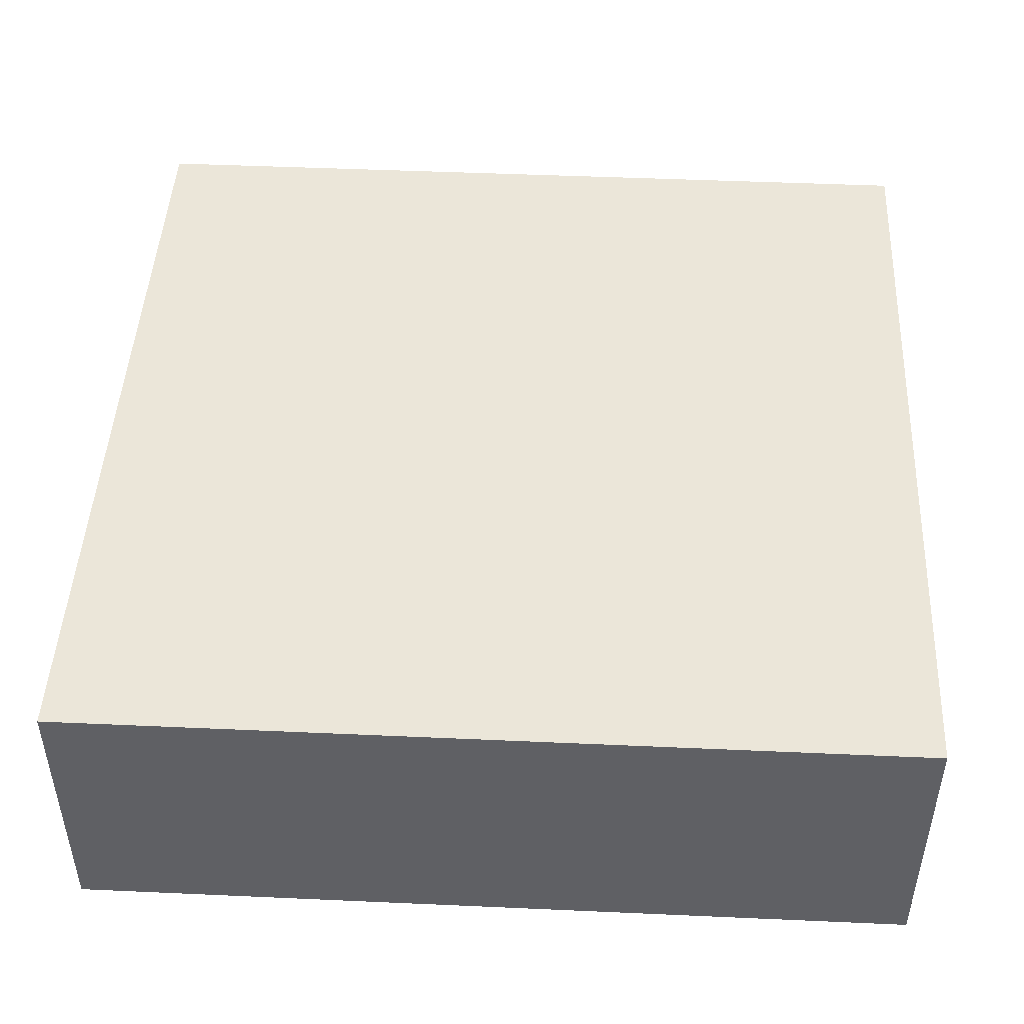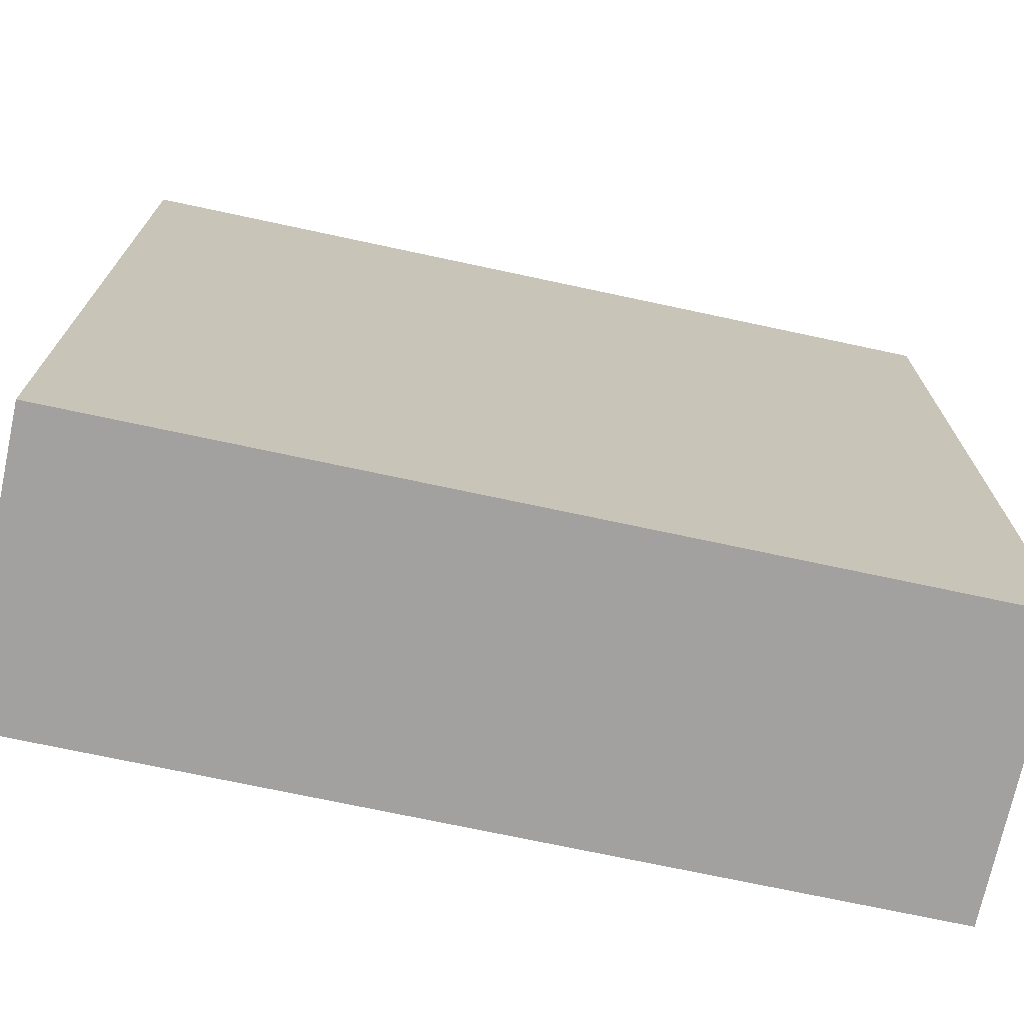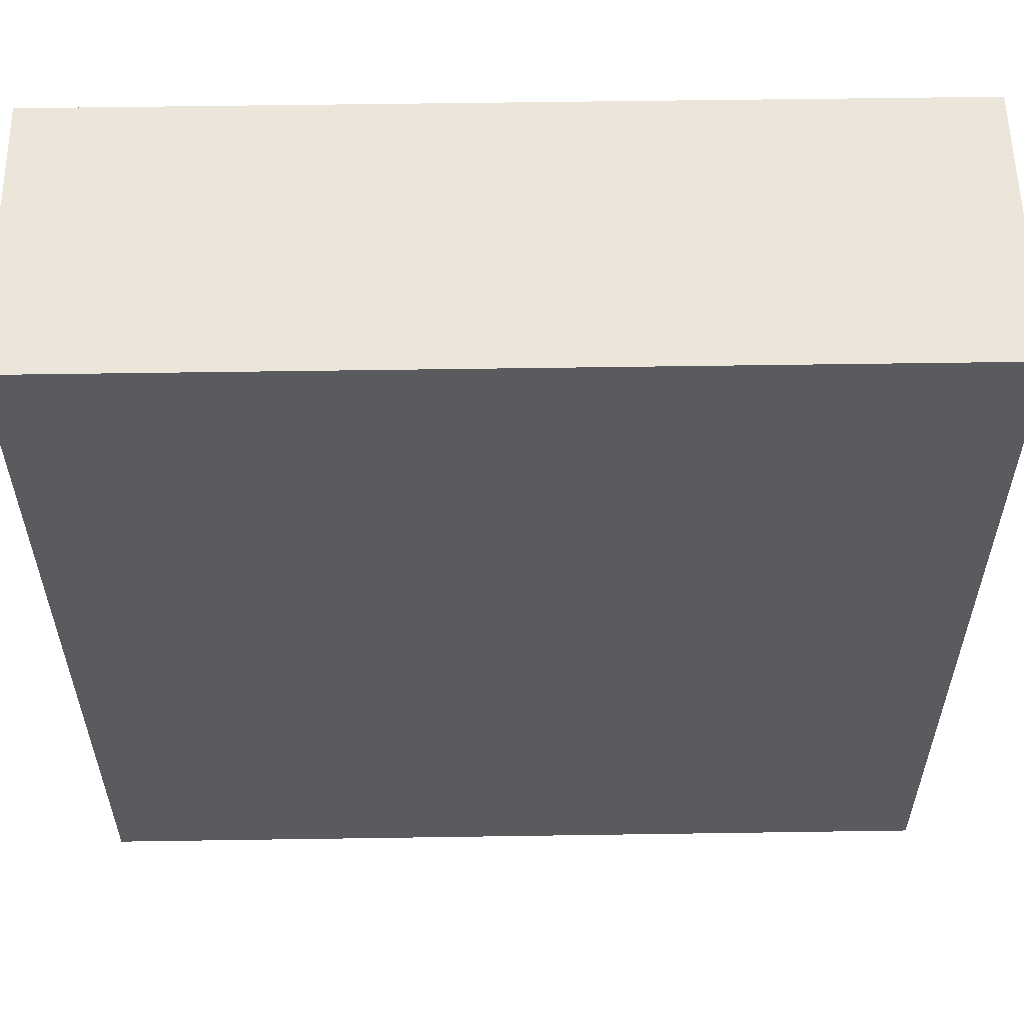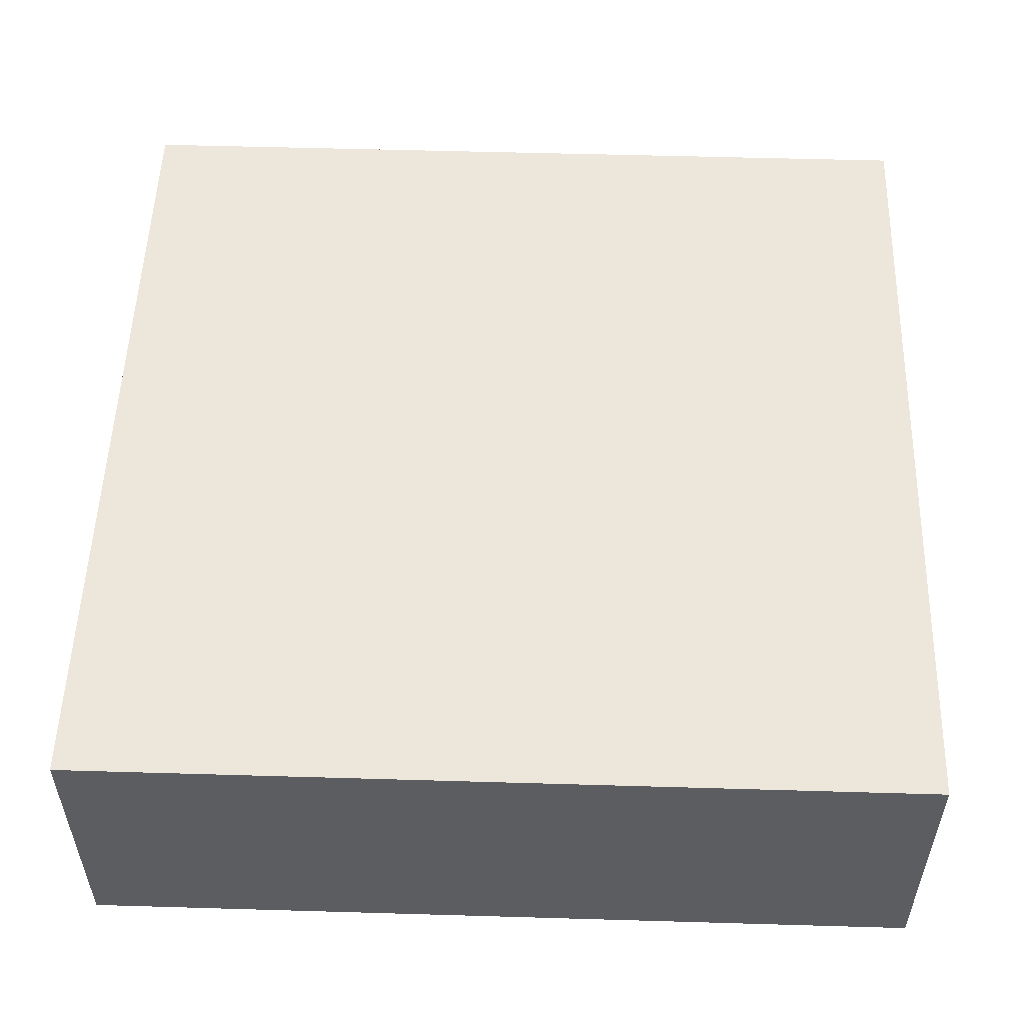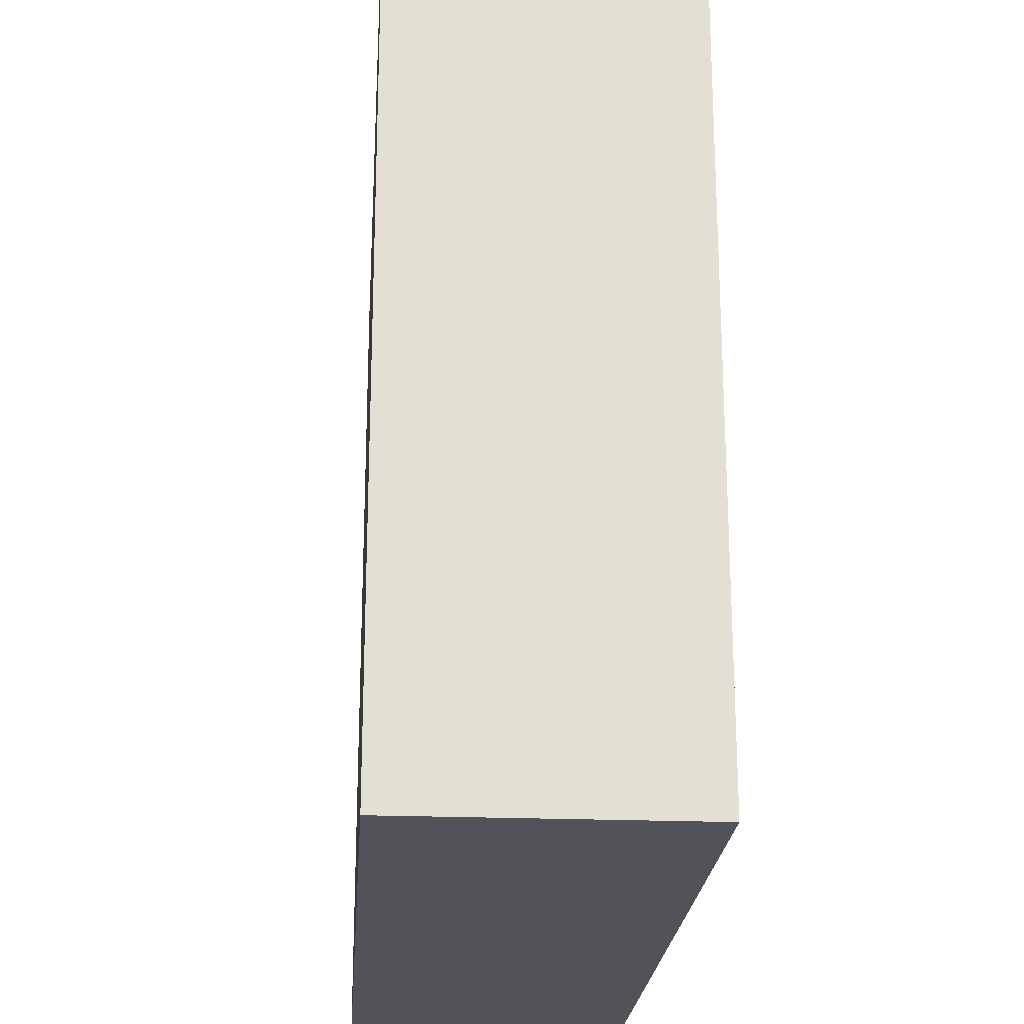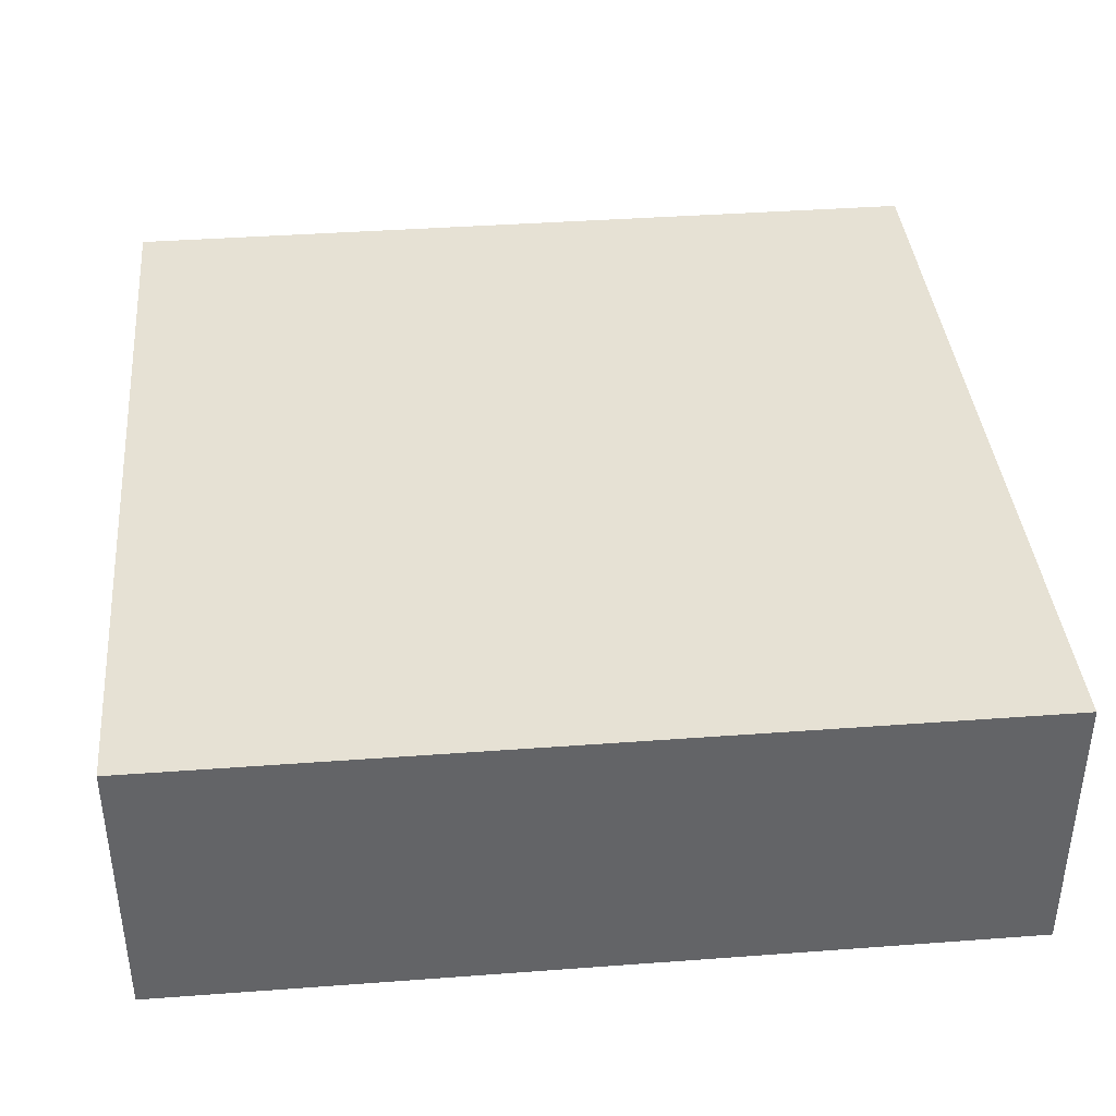
<metadata>
{"format":"obj","ext":"obj","renderer":"f3d","projection":"perspective","resolution":1024,"background":"white","views":[{"elev":46.8,"azim":-87.1,"up":"+Y"},{"elev":-72.3,"azim":-12.1,"up":"+Z"},{"elev":56.8,"azim":179.1,"up":"+Z"},{"elev":53.2,"azim":91.8,"up":"+Y"},{"elev":-22.7,"azim":86.1,"up":"+Z"},{"elev":39.1,"azim":174.7,"up":"+Y"}]}
</metadata>
<code>
v 1.5 0 -1.5
v 1.5 0 1.5
v -1.5 0 1.5
v -1.5 0 -1.5
v 1.5 1 -1.5
v 1.5 1 1.5
v -1.5 1 1.5
v -1.5 1 -1.5
f 2 3 4
f 5 8 7
f 5 6 2
f 6 7 3
f 3 7 8
f 1 4 8
f 1 2 4
f 6 5 7
f 1 5 2
f 2 6 3
f 4 3 8
f 5 1 8

</code>
